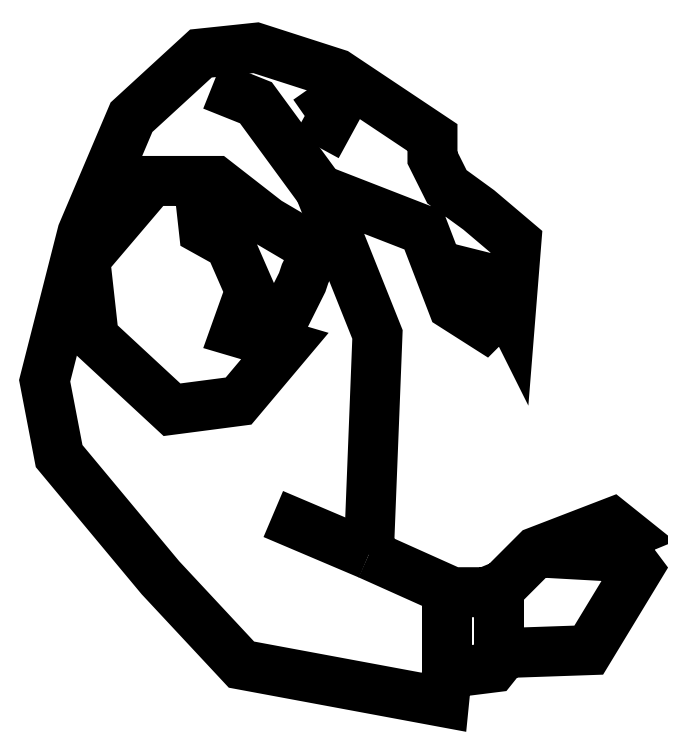
<metadata>
{"format":"dxf","ext":"dxf","renderer":"ezdxf+matplotlib","layout":"modelspace","background":"white","min_lineweight":24,"dpi":150}
</metadata>
<code>
0
SECTION
2
ENTITIES
0
POLYLINE
8
0
66
     1
10
0
20
0
30
0
0
VERTEX
8
0
10
130.6
20
58.59
30
0
0
VERTEX
8
0
10
130.6
20
58.62
30
0
0
VERTEX
8
0
10
130.6
20
58.65
30
0
0
SEQEND
8
0
0
POLYLINE
8
0
66
     1
10
0
20
0
30
0
0
VERTEX
8
0
10
130.6
20
58.55
30
0
0
VERTEX
8
0
10
130.5
20
58.63
30
0
0
VERTEX
8
0
10
130.5
20
58.65
30
0
0
SEQEND
8
0
0
POLYLINE
8
0
66
     1
10
0
20
0
30
0
0
VERTEX
8
0
10
130.7
20
58.2
30
0
0
VERTEX
8
0
10
130.6
20
58.24
30
0
0
SEQEND
8
0
0
POLYLINE
8
0
66
     1
10
0
20
0
30
0
0
VERTEX
8
0
10
130.7
20
58.16
30
0
0
VERTEX
8
0
10
130.7
20
58.08
30
0
0
SEQEND
8
0
0
POLYLINE
8
0
66
     1
10
0
20
0
30
0
0
VERTEX
8
0
10
130.8
20
58.15
30
0
0
VERTEX
8
0
10
130.8
20
58.1
30
0
0
SEQEND
8
0
0
POLYLINE
8
0
66
     1
10
0
20
0
30
0
0
VERTEX
8
0
10
130.6
20
58.42
30
0
0
VERTEX
8
0
10
130.6
20
58.46
30
0
0
VERTEX
8
0
10
130.6
20
58.47
30
0
0
VERTEX
8
0
10
130.6
20
58.48
30
0
0
VERTEX
8
0
10
130.6
20
58.49
30
0
0
VERTEX
8
0
10
130.6
20
58.52
30
0
0
VERTEX
8
0
10
130.5
20
58.56
30
0
0
VERTEX
8
0
10
130.4
20
58.56
30
0
0
VERTEX
8
0
10
130.4
20
58.48
30
0
0
VERTEX
8
0
10
130.4
20
58.41
30
0
0
VERTEX
8
0
10
130.5
20
58.34
30
0
0
VERTEX
8
0
10
130.5
20
58.34
30
0
0
VERTEX
8
0
10
130.6
20
58.4
30
0
0
VERTEX
8
0
10
130.5
20
58.41
30
0
0
VERTEX
8
0
10
130.5
20
58.45
30
0
0
VERTEX
8
0
10
130.5
20
58.5
30
0
0
VERTEX
8
0
10
130.5
20
58.51
30
0
0
VERTEX
8
0
10
130.5
20
58.54
30
0
0
VERTEX
8
0
10
130.5
20
58.55
30
0
0
SEQEND
8
0
0
POLYLINE
8
0
66
     1
10
0
20
0
30
0
70
     1
0
VERTEX
8
0
10
130.7
20
58.2
30
0
0
VERTEX
8
0
10
130.7
20
58.41
30
0
0
VERTEX
8
0
10
130.6
20
58.55
30
0
0
VERTEX
8
0
10
130.7
20
58.51
30
0
0
VERTEX
8
0
10
130.7
20
58.44
30
0
0
VERTEX
8
0
10
130.8
20
58.42
30
0
0
VERTEX
8
0
10
130.8
20
58.42
30
0
0
VERTEX
8
0
10
130.7
20
58.47
30
0
0
VERTEX
8
0
10
130.8
20
58.46
30
0
0
VERTEX
8
0
10
130.8
20
58.43
30
0
0
VERTEX
8
0
10
130.8
20
58.5
30
0
0
VERTEX
8
0
10
130.8
20
58.53
30
0
0
VERTEX
8
0
10
130.7
20
58.55
30
0
0
VERTEX
8
0
10
130.7
20
58.58
30
0
0
VERTEX
8
0
10
130.7
20
58.6
30
0
0
VERTEX
8
0
10
130.6
20
58.66
30
0
0
VERTEX
8
0
10
130.5
20
58.69
30
0
0
VERTEX
8
0
10
130.5
20
58.68
30
0
0
VERTEX
8
0
10
130.4
20
58.62
30
0
0
VERTEX
8
0
10
130.4
20
58.51
30
0
0
VERTEX
8
0
10
130.3
20
58.36
30
0
0
VERTEX
8
0
10
130.4
20
58.29
30
0
0
VERTEX
8
0
10
130.4
20
58.17
30
0
0
VERTEX
8
0
10
130.5
20
58.09
30
0
0
VERTEX
8
0
10
130.7
20
58.05
30
0
0
VERTEX
8
0
10
130.7
20
58.08
30
0
0
VERTEX
8
0
10
130.8
20
58.09
30
0
0
VERTEX
8
0
10
130.8
20
58.1
30
0
0
VERTEX
8
0
10
130.9
20
58.1
30
0
0
VERTEX
8
0
10
130.9
20
58.18
30
0
0
VERTEX
8
0
10
130.9
20
58.19
30
0
0
VERTEX
8
0
10
130.9
20
58.2
30
0
0
VERTEX
8
0
10
130.9
20
58.22
30
0
0
VERTEX
8
0
10
130.9
20
58.23
30
0
0
VERTEX
8
0
10
130.8
20
58.2
30
0
0
VERTEX
8
0
10
130.8
20
58.16
30
0
0
VERTEX
8
0
10
130.7
20
58.16
30
0
0
SEQEND
8
0
0
ENDSEC
0
EOF

</code>
